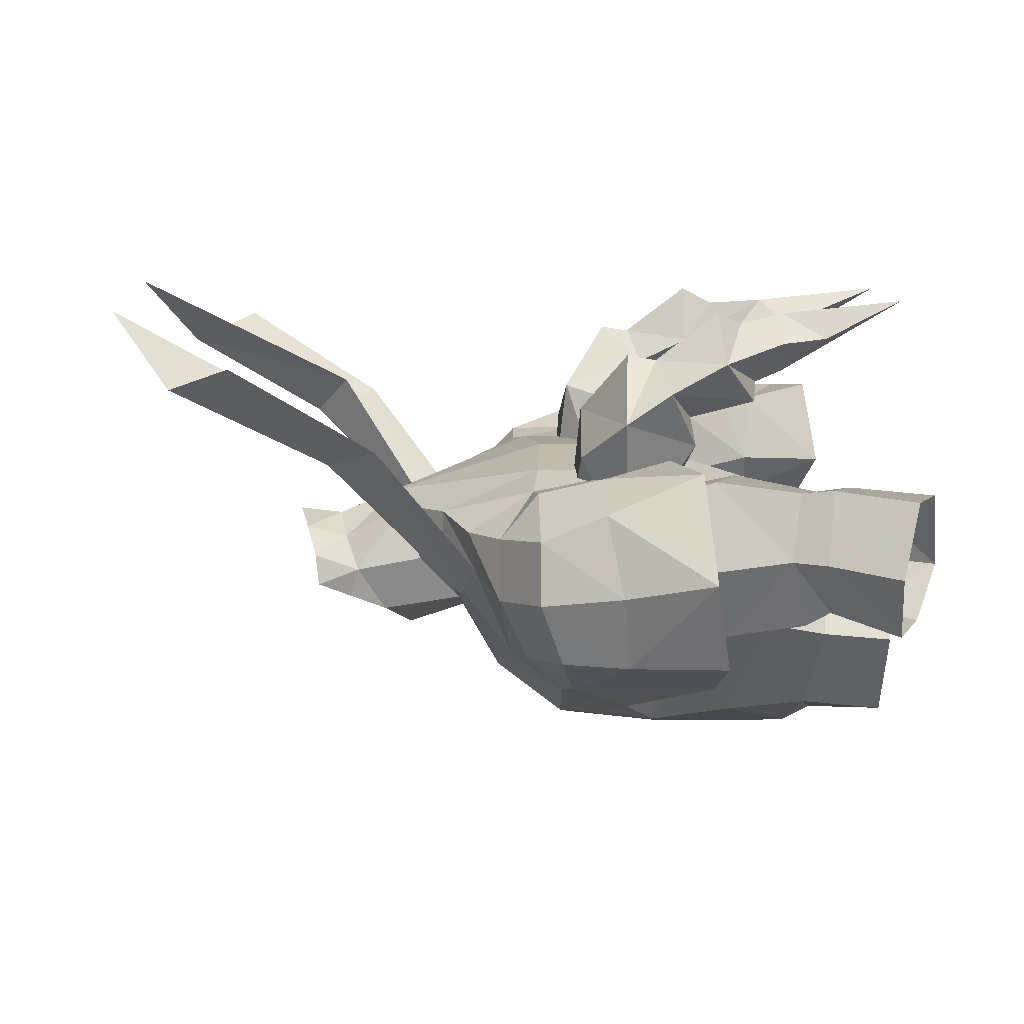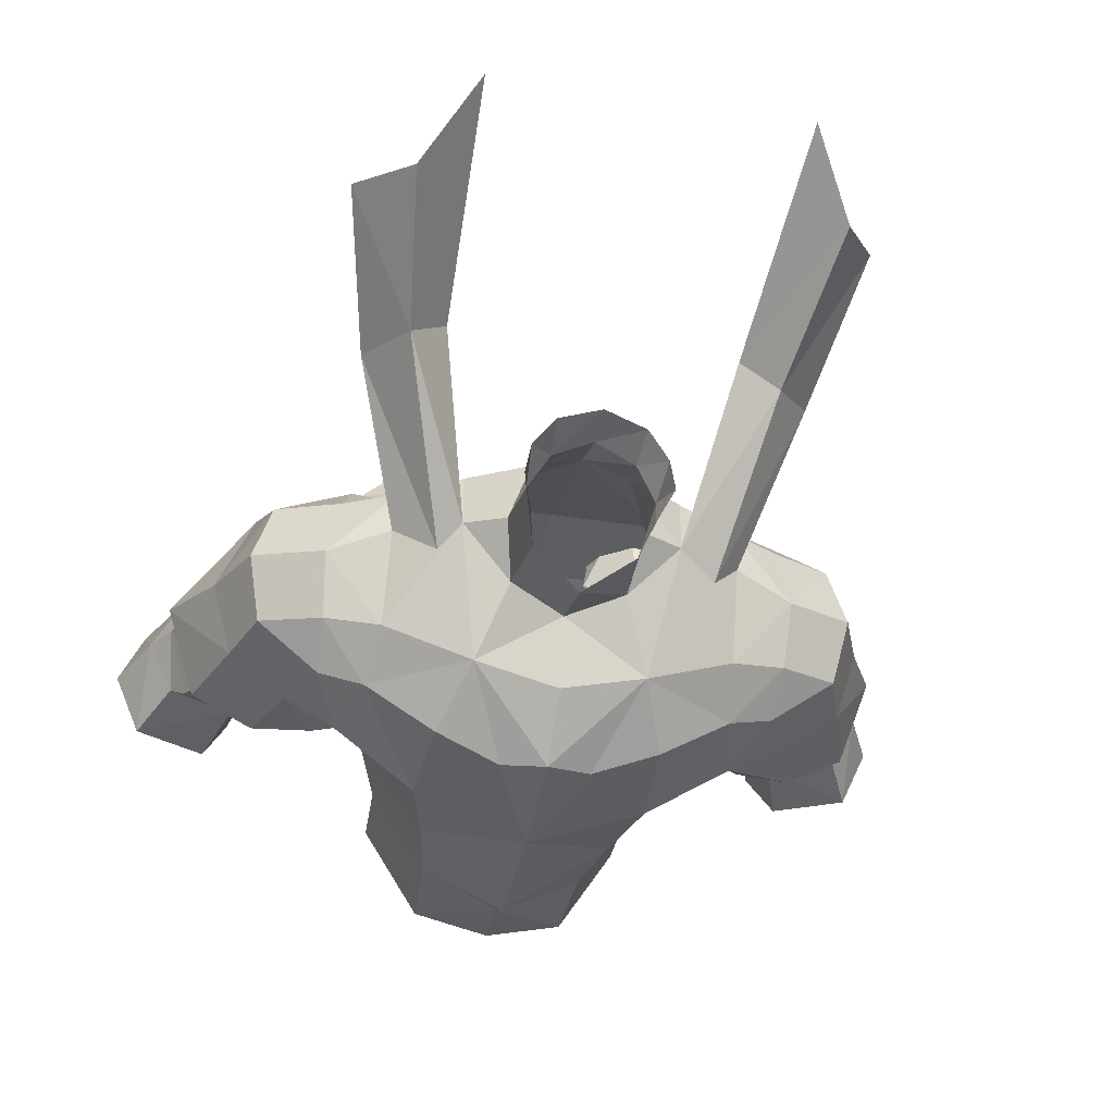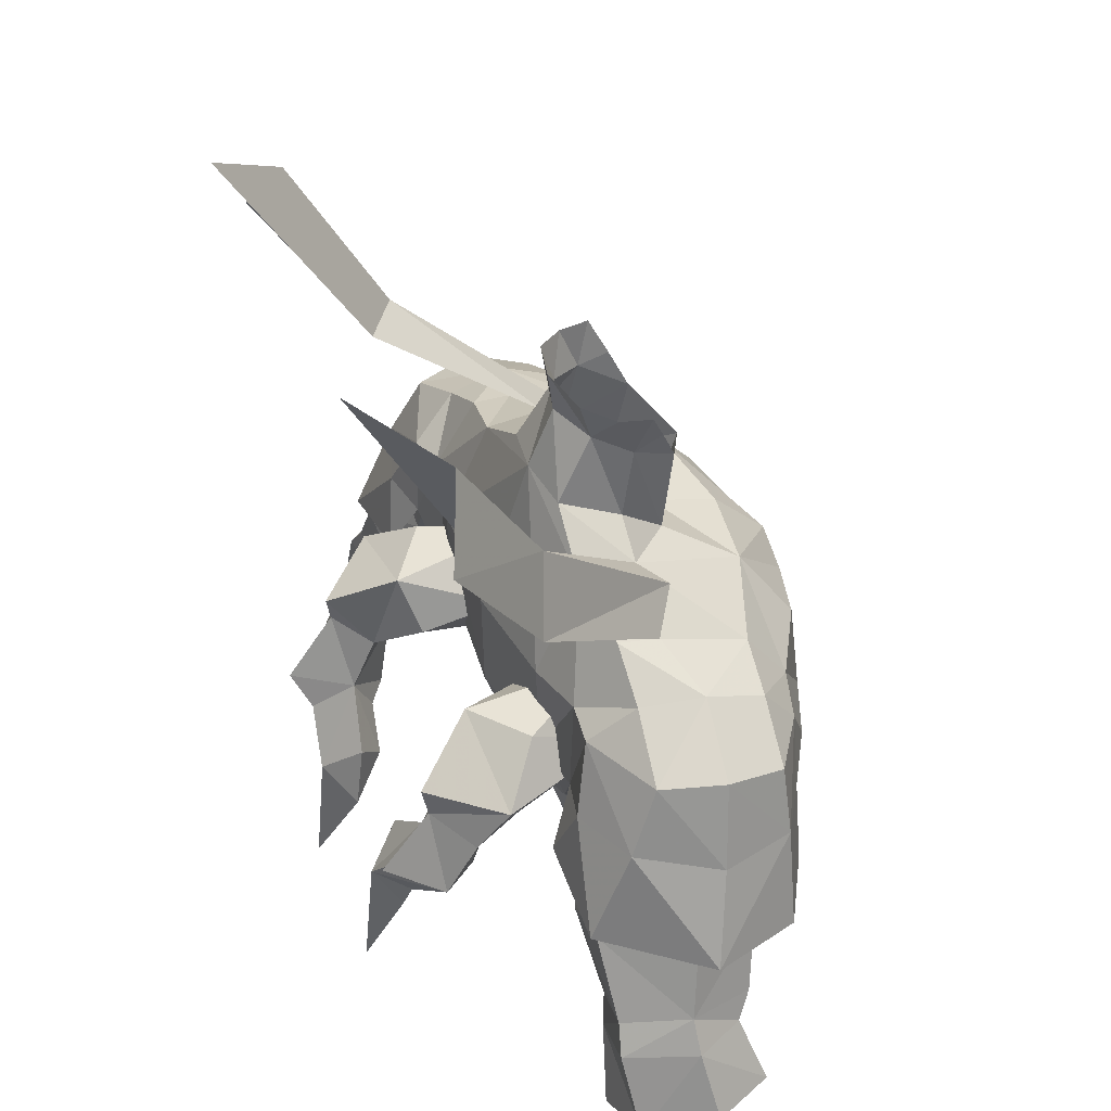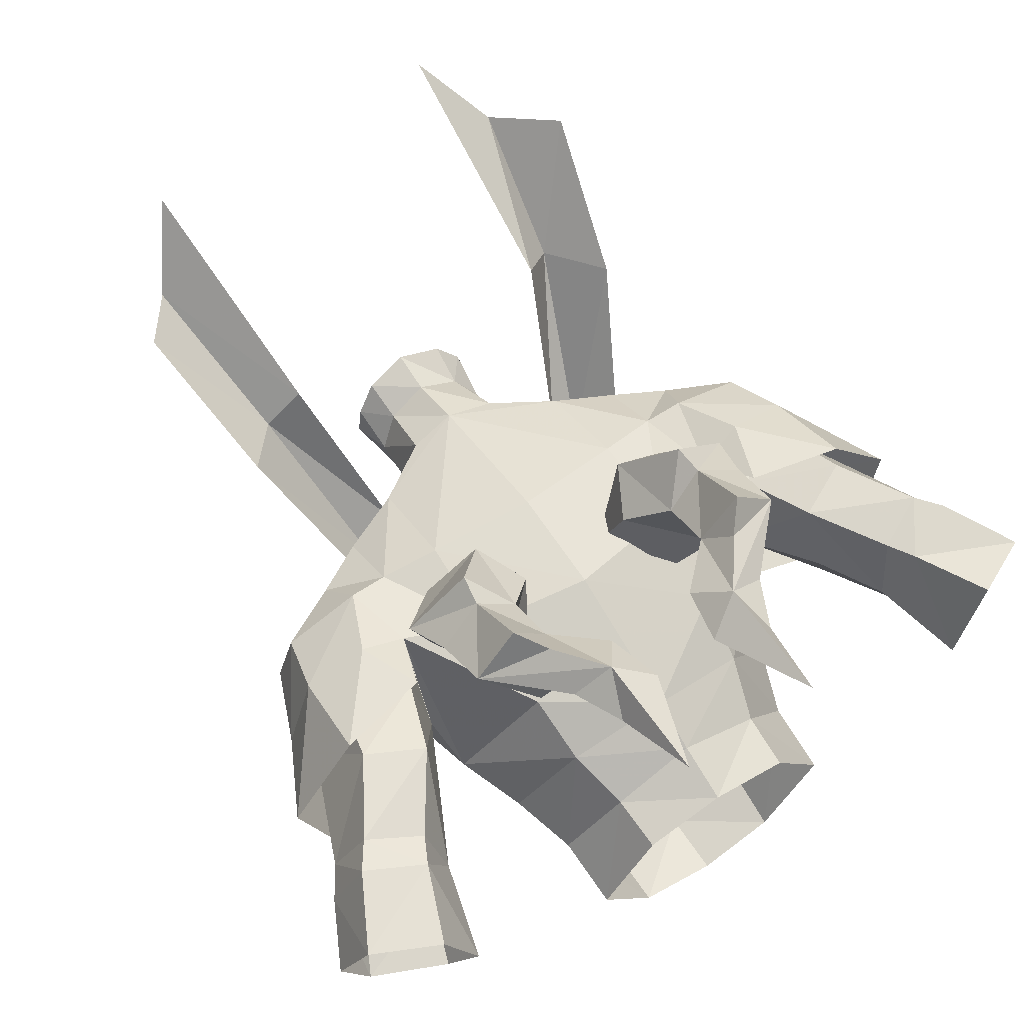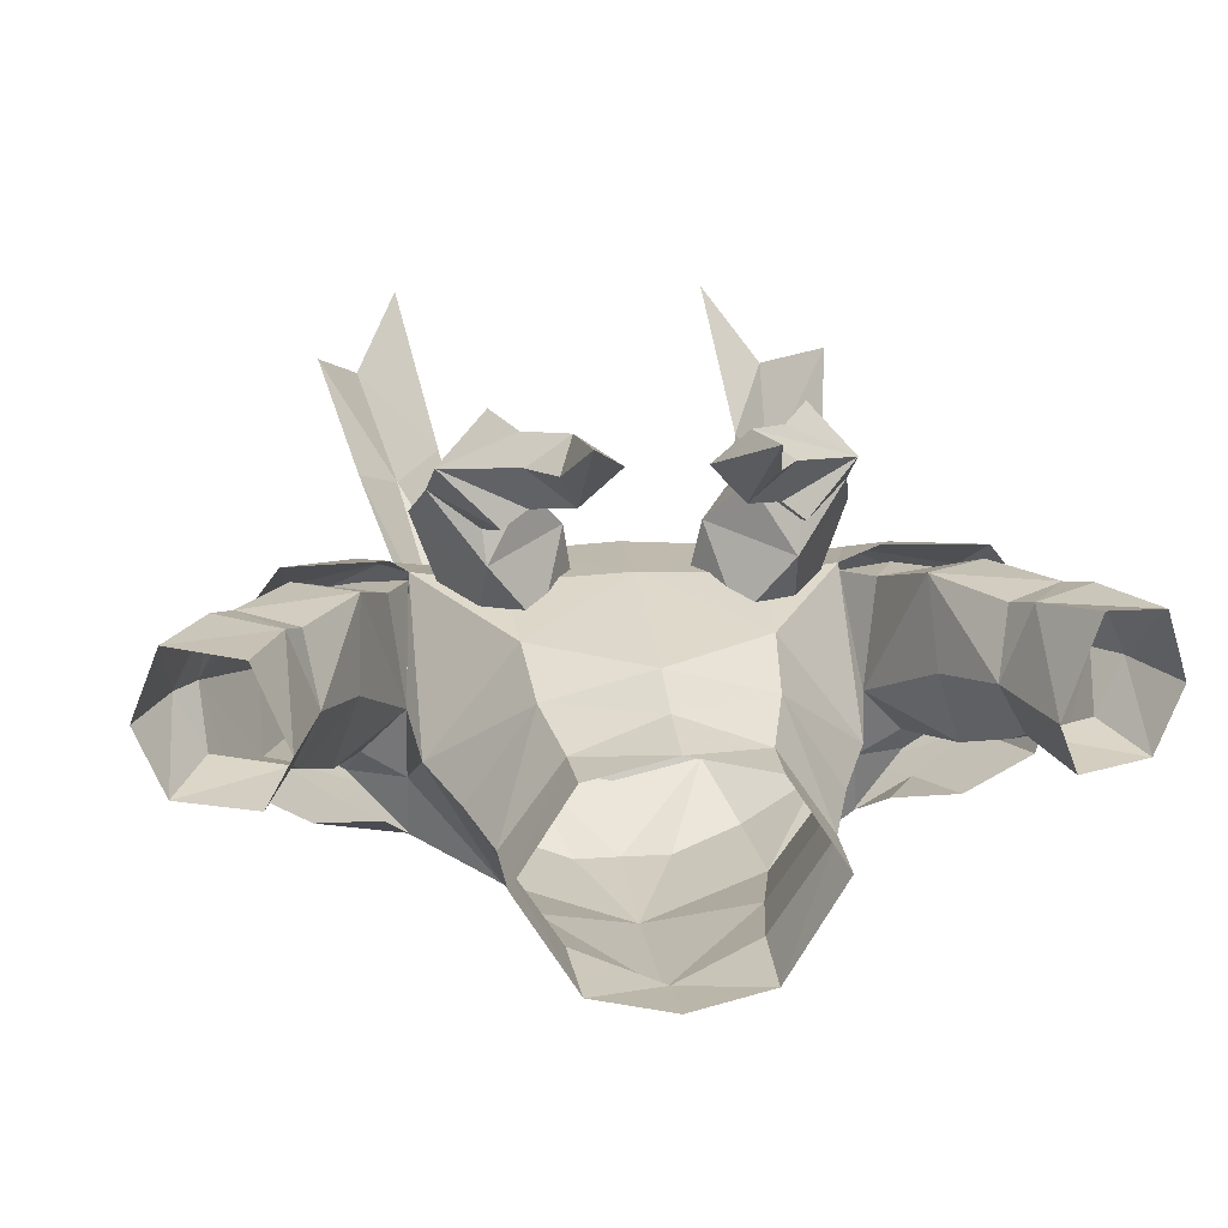
<metadata>
{"format":"obj","ext":"obj","renderer":"f3d","projection":"perspective","resolution":1024,"background":"white","views":[{"elev":11.2,"azim":86.5,"up":"+Y"},{"elev":-35.9,"azim":-11.1,"up":"+Y"},{"elev":45.6,"azim":-113.0,"up":"+Z"},{"elev":63.9,"azim":146.6,"up":"+Y"},{"elev":14.9,"azim":172.1,"up":"+Y"}]}
</metadata>
<code>
g warrior_armour_male_30530
v -3.646 -1.977 73.79
v -0.06427 -2.655 73.42
v -0.06428 0.188 74.44
v -2.474 0.8527 75.51
v -4.624 2.919 76.33
v -7.407 -0.5204 73.43
v -4.306 4.268 61.44
v -3.596 3.137 58.98
v -5.924 -0.2689 59.48
v -6.823 0.4253 62.15
v -0.06428 4.439 59.09
v -0.06429 5.437 61.16
v -0.06428 3.75 56.66
v -3.495 2.963 56.64
v -4.194 -4.108 63.37
v -3.56 -4.011 59.9
v -2.822 2.922 81.92
v -2.684 2.208 80.03
v -3.065 1.637 81.78
v -1.903 4.066 82.26
v -1.788 3.568 80.53
v -0.0643 4.338 80.76
v -0.0643 4.565 82.57
v -4.632 5.223 76.27
v -7.185 4.784 75.26
v -7.342 3.138 74.98
v -4.624 2.919 76.33
v -8.824 6.743 72.38
v -7.181 6.524 72.48
v -7.908 6.971 69.02
v -9.915 2.399 74.08
v -9.757 -0.1193 72.91
v -7.407 -0.5204 73.43
v -7.342 3.138 74.98
v -7.185 4.784 75.26
v -9.382 4.923 74.02
v -7.788 -2.085 71.29
v -9.662 -1.534 70.95
v -2.928 2.752 77.24
v -2.094 4.997 77.95
v -0.06844 5.366 78.27
v -5.837 -0.5888 56.5
v -3.389 -4.441 56.37
v -0.06428 -5.171 56.27
v -0.06428 -5.26 58.95
v -13.25 0.2679 68.96
v -12.32 0.2551 71.61
v -12.87 2.836 72.55
v -14.16 3.377 69.3
v -12.06 5.337 72.51
v -12.64 6.539 69.87
v -5.039 -4.275 66.96
v -8.032 1.247 64.82
v -2.184 0.3016 78.83
v -0.06427 -0.8352 77.66
v -14.54 0.4993 65.06
v -11.92 -1.011 65.29
v -10.79 -1.259 68.32
v -4.59 5.746 64.04
v -9.394 -1.311 66.06
v -8.643 -2.556 68.48
v -9.96 7.558 69.65
v -8.924 8.108 66.86
v 3.518 -1.977 73.79
v 2.346 0.8527 75.51
v 4.496 2.919 76.33
v 7.278 -0.5203 73.43
v 4.178 4.268 61.44
v 6.694 0.4253 62.15
v 5.795 -0.2689 59.48
v 3.468 3.137 58.98
v 3.366 2.963 56.64
v 4.065 -4.108 63.37
v 3.432 -4.011 59.9
v 2.556 2.208 80.03
v 1.659 3.568 80.53
v 2.693 2.922 81.92
v 1.775 4.066 82.26
v 4.499 5.21 76.26
v 4.496 2.919 76.33
v 7.213 3.138 74.98
v 7.056 4.784 75.26
v 7.988 7.081 69.29
v 7.052 6.524 72.48
v 8.695 6.743 72.38
v 9.786 2.399 74.08
v 7.213 3.138 74.98
v 7.278 -0.5203 73.43
v 9.628 -0.1193 72.91
v 9.253 4.923 74.02
v 7.056 4.784 75.26
v 7.659 -2.085 71.29
v 9.534 -1.534 70.95
v 2.8 2.752 77.24
v 1.97 5.009 77.96
v 3.261 -4.441 56.37
v 5.709 -0.5888 56.5
v 13.12 0.2679 68.96
v 14.03 3.377 69.3
v 12.74 2.836 72.54
v 12.19 0.2551 71.61
v 12.51 6.539 69.87
v 11.94 5.337 72.51
v 4.911 -4.275 66.96
v 7.903 1.247 64.82
v 2.056 0.3017 78.83
v 4.461 5.746 64.04
v 9.832 7.558 69.65
v 8.796 8.108 66.86
v 12.69 8.22 65.98
v -0.06427 -5.822 66.22
v -0.06428 -5.905 60.21
v -2.094 4.997 77.95
v -0.06431 7.407 71.7
v -0.06431 7.345 67.16
v -4.689 7.017 72.11
v -7.788 -2.085 71.29
v -4.758 -3.857 71.09
v -4.85 6.927 67.98
v -7.908 6.971 69.02
v -7.181 6.524 72.48
v -0.06426 -4.924 70.99
v -1.966 -4.749 70.48
v -2.572 0.9811 80.38
v -7.342 3.138 74.98
v -0.06844 5.366 78.27
v -8.444 2.639 66.78
v -8.643 -2.556 68.48
v -2.928 2.752 77.24
v -15.88 4.282 65.76
v -12.82 8.22 65.98
v -8.417 -0.1415 67.7
v 1.97 5.009 77.96
v 4.565 7.029 72.11
v 7.659 -2.085 71.29
v 4.63 -3.857 71.09
v 4.721 6.927 67.98
v 7.988 7.081 69.29
v 7.052 6.524 72.48
v 1.837 -4.749 70.48
v 2.443 0.9811 80.38
v 2.936 1.637 81.78
v 7.213 3.138 74.98
v 8.316 2.639 66.78
v 8.263 -2.698 68.55
v 2.8 2.752 77.24
v 10.67 -1.259 68.32
v 8.263 -2.698 68.55
v 14.41 0.4993 65.06
v 15.75 4.282 65.76
v 11.79 -1.011 65.29
v 8.287 -0.2463 67.73
v 9.266 -1.311 66.06
v -13.64 4.049 68
v -13.48 3.667 69.4
v -12.46 5.75 69.56
v -12.6 1.505 68
v -12.65 1.065 68.72
v -10.1 0.857 67.56
v -10.41 -0.155 68.37
v -10.04 6.811 69.53
v -11.86 6.722 68.55
v -10.08 7.68 64.28
v -10.26 4.296 63.08
v -11.66 4.655 60.27
v -12.17 7.322 61.19
v -15.43 3.047 61.22
v -14.83 2.376 62.12
v -15.69 5.16 62.84
v -12.65 2.838 60.15
v -12.38 2.441 60.97
v -12.75 7.602 60.01
v -14.42 7.703 62.31
v -15.21 7.931 61.16
v -13.61 1.701 64.84
v -11.66 4.655 60.27
v -11.24 1.533 63.61
v -10.26 4.296 63.08
v -8.444 2.639 66.78
v -16.72 2.315 58.64
v -16.53 5.18 61.53
v -17.87 4.87 58.87
v -12.66 4.36 56.36
v -13.65 2.252 57.29
v -12.49 7.828 65.45
v -8.996 6.813 67.36
v -8.444 2.639 66.78
v -16.81 7.718 58.11
v -14.2 8.057 56.88
v -12.66 4.36 56.36
v -7.924 6.661 69.03
v -8.417 -0.1415 67.7
v -8.64 -2.484 68.48
v 13.51 4.049 68
v 12.25 5.997 69.62
v 13.57 3.726 69.28
v 12.47 1.505 68
v 12.51 1.057 68.86
v 10.48 -0.1094 68.51
v 9.971 0.857 67.56
v 9.835 6.713 69.46
v 11.74 6.722 68.55
v 9.956 7.68 64.28
v 12.04 7.322 61.19
v 11.53 4.655 60.27
v 10.14 4.296 63.08
v 15.31 3.047 61.22
v 15.56 5.16 62.84
v 14.7 2.376 62.12
v 12.52 2.838 60.15
v 12.25 2.441 60.97
v 12.62 7.602 60.01
v 14.29 7.703 62.31
v 15.08 7.931 61.16
v 13.48 1.701 64.84
v 11.53 4.655 60.27
v 8.316 2.639 66.78
v 10.14 4.296 63.08
v 11.11 1.533 63.61
v 16.59 2.315 58.64
v 17.74 4.87 58.87
v 16.4 5.18 61.53
v 12.53 4.36 56.36
v 13.53 2.252 57.29
v 12.36 7.828 65.45
v 8.316 2.639 66.78
v 8.868 6.813 67.36
v 16.68 7.718 58.11
v 13.85 7.468 56.83
v 12.53 4.36 56.36
v 8.005 6.771 69.29
v 8.287 -0.2463 67.73
v 8.26 -2.64 68.54
f 1 2 3
f 3 4 1
f 5 6 1
f 1 4 5
f 7 8 9
f 9 10 7
f 11 8 7
f 7 12 11
f 8 11 13
f 13 14 8
f 15 10 9
f 9 16 15
f 17 18 19
f 17 20 21
f 22 21 23
f 20 23 21
f 24 25 26
f 26 27 24
f 28 29 30
f 31 32 33
f 33 34 31
f 31 34 35
f 35 36 31
f 29 28 36
f 36 35 29
f 37 33 32
f 32 38 37
f 21 39 18
f 39 21 40
f 41 40 22
f 21 22 40
f 9 42 43
f 43 16 9
f 43 44 45
f 45 16 43
f 46 47 48
f 48 49 46
f 49 48 50
f 50 51 49
f 50 48 31
f 31 36 50
f 31 48 47
f 47 32 31
f 52 53 10
f 10 15 52
f 3 54 4
f 54 3 55
f 46 56 57
f 57 58 46
f 53 59 7
f 7 10 53
f 60 61 58
f 58 57 60
f 28 62 51
f 51 50 28
f 30 63 62
f 64 65 3
f 3 2 64
f 66 65 64
f 64 67 66
f 68 69 70
f 70 71 68
f 11 12 68
f 68 71 11
f 71 72 13
f 13 11 71
f 73 74 70
f 70 69 73
f 75 76 77
f 78 77 76
f 78 22 23
f 22 78 76
f 79 80 81
f 81 82 79
f 83 84 85
f 86 87 88
f 88 89 86
f 86 90 91
f 91 87 86
f 90 85 84
f 84 91 90
f 92 93 89
f 89 88 92
f 94 95 75
f 76 75 95
f 76 41 22
f 41 76 95
f 70 74 96
f 96 97 70
f 96 74 45
f 45 44 96
f 98 99 100
f 100 101 98
f 99 102 103
f 103 100 99
f 103 90 86
f 86 100 103
f 86 89 101
f 101 100 86
f 104 73 69
f 69 105 104
f 106 55 65
f 3 65 55
f 105 69 68
f 68 107 105
f 85 103 102
f 102 108 85
f 109 83 108
f 108 110 109
f 111 15 112
f 113 24 27
f 114 115 116
f 117 52 118
f 119 59 120
f 24 121 25
f 111 122 123
f 42 9 8
f 118 52 123
f 124 18 54
f 18 124 19
f 21 18 17
f 6 5 125
f 24 126 116
f 120 53 127
f 117 128 52
f 39 5 4
f 117 1 6
f 1 117 118
f 4 18 39
f 1 122 2
f 50 36 28
f 46 38 47
f 129 113 27
f 38 46 58
f 38 32 47
f 37 38 61
f 121 119 120
f 54 18 4
f 56 46 130
f 51 130 49
f 51 62 131
f 42 8 14
f 115 59 119
f 12 7 59
f 120 59 53
f 132 52 128
f 132 127 53
f 116 119 121
f 24 116 121
f 111 123 52
f 1 123 122
f 1 118 123
f 111 52 15
f 58 61 38
f 28 30 62
f 62 63 131
f 51 131 130
f 46 49 130
f 111 112 73
f 133 80 79
f 114 134 115
f 135 136 104
f 137 138 107
f 79 82 139
f 111 140 122
f 97 71 70
f 73 112 74
f 136 140 104
f 141 106 75
f 75 142 141
f 75 77 142
f 67 143 66
f 79 126 133
f 138 144 105
f 135 104 145
f 94 65 66
f 135 67 64
f 64 136 135
f 106 65 94
f 64 2 122
f 103 85 90
f 98 101 93
f 146 80 133
f 93 147 98
f 93 101 89
f 92 148 93
f 139 138 137
f 75 106 94
f 149 150 98
f 102 99 150
f 102 110 108
f 149 147 151
f 97 72 71
f 115 107 12
f 107 68 12
f 138 105 107
f 105 152 104
f 145 104 152
f 134 139 137
f 79 139 134
f 111 104 140
f 64 122 140
f 64 140 136
f 111 73 104
f 151 148 153
f 147 93 148
f 85 108 83
f 102 150 110
f 98 150 99
f 134 114 126
f 126 114 116
f 149 98 147
f 151 147 148
f 15 16 112
f 115 12 59
f 115 137 107
f 115 119 116
f 134 137 115
f 24 113 126
f 79 134 126
f 112 45 74
f 16 45 112
f 154 155 156
f 157 158 155
f 155 154 157
f 158 157 159
f 159 160 158
f 161 162 156
f 163 164 165
f 165 166 163
f 167 168 169
f 170 171 168
f 165 172 166
f 173 166 172
f 172 174 173
f 169 173 174
f 175 157 154
f 171 170 176
f 177 178 179
f 179 159 177
f 180 181 182
f 183 176 170
f 170 184 183
f 170 167 180
f 180 184 170
f 162 185 154
f 171 176 178
f 178 177 171
f 163 186 187
f 187 164 163
f 181 174 188
f 172 189 188
f 188 174 172
f 181 188 182
f 172 190 189
f 185 162 186
f 186 163 185
f 185 163 173
f 167 170 168
f 175 168 171
f 171 177 175
f 167 169 181
f 181 169 174
f 172 165 190
f 167 181 180
f 161 191 186
f 187 186 191
f 186 162 161
f 154 156 162
f 173 163 166
f 159 179 192
f 177 159 157
f 157 175 177
f 160 159 192
f 192 193 160
f 175 154 169
f 154 185 169
f 175 169 168
f 169 185 173
f 194 195 196
f 197 194 196
f 196 198 197
f 198 199 200
f 200 197 198
f 201 195 202
f 203 204 205
f 205 206 203
f 207 208 209
f 210 209 211
f 205 204 212
f 213 214 212
f 212 204 213
f 208 214 213
f 215 194 197
f 211 216 210
f 217 218 219
f 219 200 217
f 220 221 222
f 223 224 210
f 210 216 223
f 210 224 220
f 220 207 210
f 202 194 225
f 211 219 218
f 218 216 211
f 226 227 203
f 203 206 226
f 222 221 228
f 212 214 228
f 228 229 212
f 214 222 228
f 212 229 230
f 225 203 227
f 227 202 225
f 225 213 203
f 207 209 210
f 215 219 211
f 211 209 215
f 207 222 208
f 222 214 208
f 212 230 205
f 207 220 222
f 201 202 227
f 226 231 227
f 227 231 201
f 194 202 195
f 213 204 203
f 200 232 217
f 197 200 219
f 219 215 197
f 199 233 232
f 232 200 199
f 215 208 194
f 194 208 225
f 215 209 208
f 208 213 225
f 152 105 144
f 52 132 53
g warrior_armour_male_30530
v -4.624 2.919 76.33
v -6.118 9.612 80.55
v -7.75 7.947 81.89
v -5.541 1.914 75.7
v -8.494 11.3 87.75
v -10.76 12.35 85.11
v -9.429 8.643 79.21
v -7.342 3.138 74.98
v 9.301 8.643 79.21
v 7.666 7.879 81.2
v 6.036 1.878 75.57
v 7.213 3.138 74.98
v 10.63 12.35 85.11
v 8.925 11.29 87.66
v 5.99 9.201 81.1
v 7.108 14.38 90.04
v 4.453 2.881 76.36
v -8.136 9.498 68.61
v -6.209 7.8 70.33
v -3.772 9.592 70.16
v -5.516 12.14 68.3
v -4.684 12.47 61.36
v -2.939 11.1 61.12
v -4.422 10.81 62.54
v -7.464 11.95 64.25
v -7.618 10.7 66.61
v -5.349 10.07 62.74
v -5.752 9.455 65.58
v -3.067 13.64 61.16
v -4.63 13.35 63.26
v -4.056 10.68 66.63
v -2.61 8.997 68.01
v -4.001 11.68 64.49
v -2.012 12.16 62.56
v -5.681 11.94 67.1
v -5.609 13.95 64.45
v 3.644 9.592 70.16
v 6.08 7.8 70.33
v 8.008 9.498 68.61
v 5.388 12.14 68.3
v 4.555 12.47 61.36
v 7.335 11.95 64.25
v 4.294 10.81 62.54
v 2.81 11.1 61.12
v 7.489 10.7 66.61
v 5.623 9.455 65.58
v 5.221 10.07 62.74
v 2.938 13.64 61.16
v 4.502 13.35 63.26
v 3.927 10.68 66.63
v 2.481 8.997 68.01
v 3.873 11.68 64.49
v 5.552 11.94 67.1
v 5.48 13.95 64.45
v 1.883 12.16 62.56
v -5.613 8.17 65.3
v -3.644 5.681 66.18
v -2.036 5.774 68.94
v -1.475 12.69 60.14
v -3.064 14.15 55.87
v -2.64 7.102 69.36
v -4.14 4.209 70.75
v -6.06 3.999 68.34
v -3.732 12.57 59.33
v 5.484 8.17 65.3
v 3.515 5.681 66.18
v 1.908 5.774 68.94
v 1.346 12.69 60.14
v 2.935 14.15 55.87
v 4.012 4.209 70.75
v 5.931 3.999 68.34
v 3.603 12.57 59.33
v -6.251 14.38 90.04
f 234 235 236
f 236 237 234
f 236 238 239
f 239 240 236
f 240 241 237
f 237 236 240
f 242 243 244
f 244 245 242
f 243 242 246
f 246 247 243
f 248 243 247
f 247 249 248
f 250 244 243
f 243 248 250
f 251 252 253
f 253 254 251
f 255 256 257
f 257 258 255
f 259 258 260
f 260 261 259
f 262 255 258
f 258 263 262
f 264 254 253
f 253 265 264
f 266 257 256
f 256 267 266
f 268 264 266
f 266 269 268
f 258 259 268
f 268 269 258
f 262 263 266
f 266 267 262
f 266 264 261
f 261 260 266
f 270 271 272
f 272 273 270
f 274 275 276
f 276 277 274
f 278 279 280
f 280 275 278
f 281 282 275
f 275 274 281
f 270 273 283
f 283 284 270
f 285 277 276
f 276 280 285
f 286 287 285
f 285 283 286
f 275 287 286
f 286 278 275
f 281 288 285
f 285 282 281
f 285 280 279
f 279 283 285
f 289 261 264
f 268 254 264
f 259 251 268
f 266 263 269
f 266 260 257
f 290 265 291
f 267 256 292
f 292 256 293
f 294 253 295
f 295 291 294
f 267 292 262
f 262 292 293
f 290 296 289
f 293 256 297
f 289 251 259
f 262 297 255
f 262 293 297
f 255 297 256
f 252 295 253
f 252 296 295
f 296 251 289
f 290 289 265
f 265 253 294
f 294 291 265
f 296 252 251
f 251 254 268
f 258 269 263
f 257 260 258
f 261 289 259
f 289 264 265
f 298 283 279
f 286 283 273
f 278 286 272
f 285 287 282
f 277 285 288
f 299 300 284
f 288 301 277
f 301 302 277
f 303 270 300
f 288 281 301
f 281 302 301
f 299 298 304
f 302 305 277
f 298 278 272
f 281 274 305
f 281 305 302
f 274 277 305
f 271 270 303
f 271 303 304
f 304 298 272
f 299 284 298
f 300 270 284
f 304 272 271
f 272 286 273
f 275 282 287
f 276 275 280
f 279 278 298
f 298 284 283
f 238 236 235
f 235 306 238

</code>
